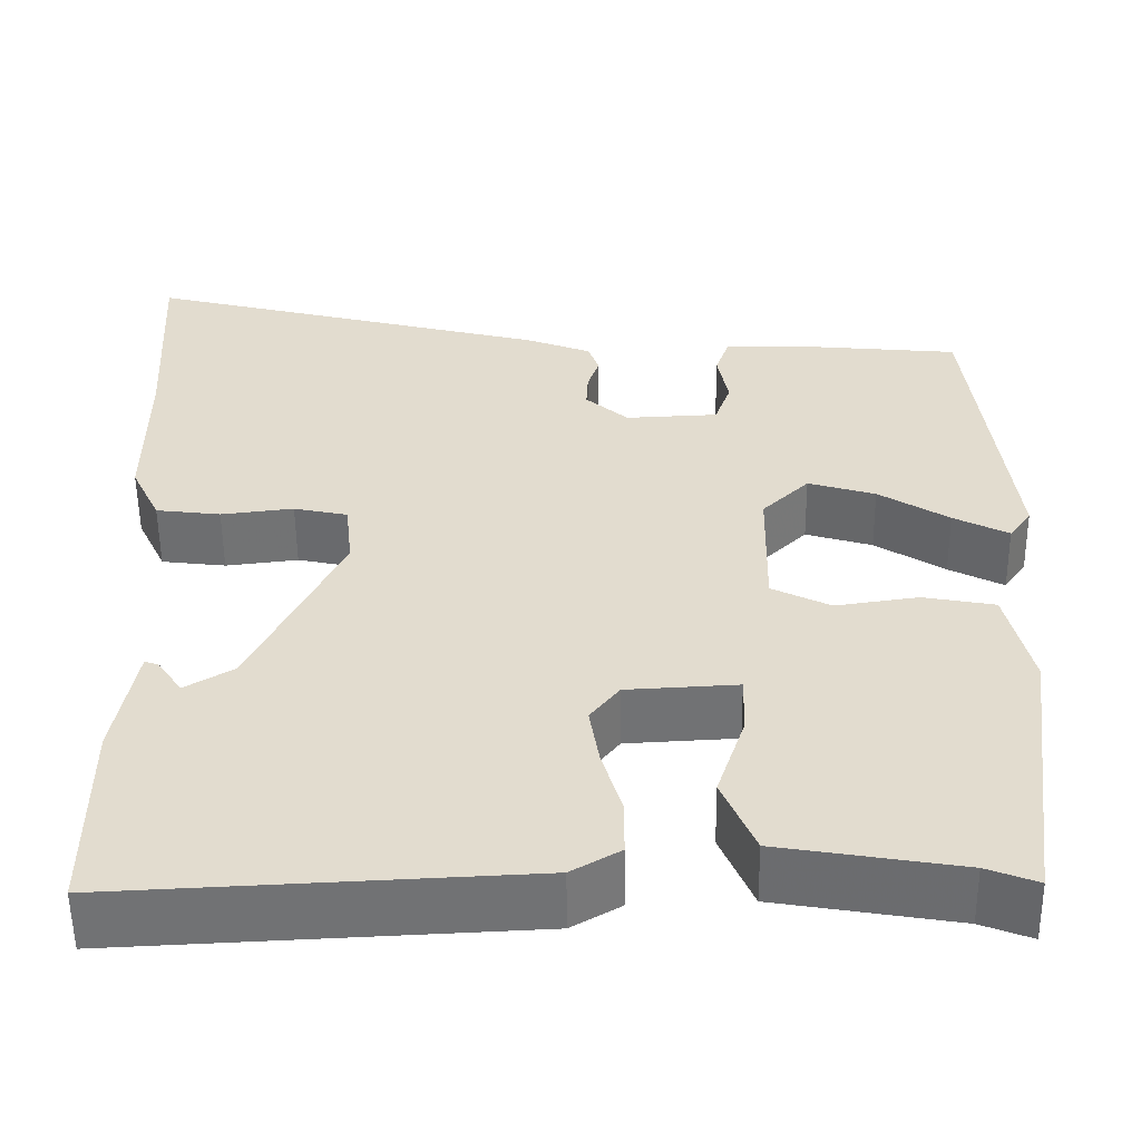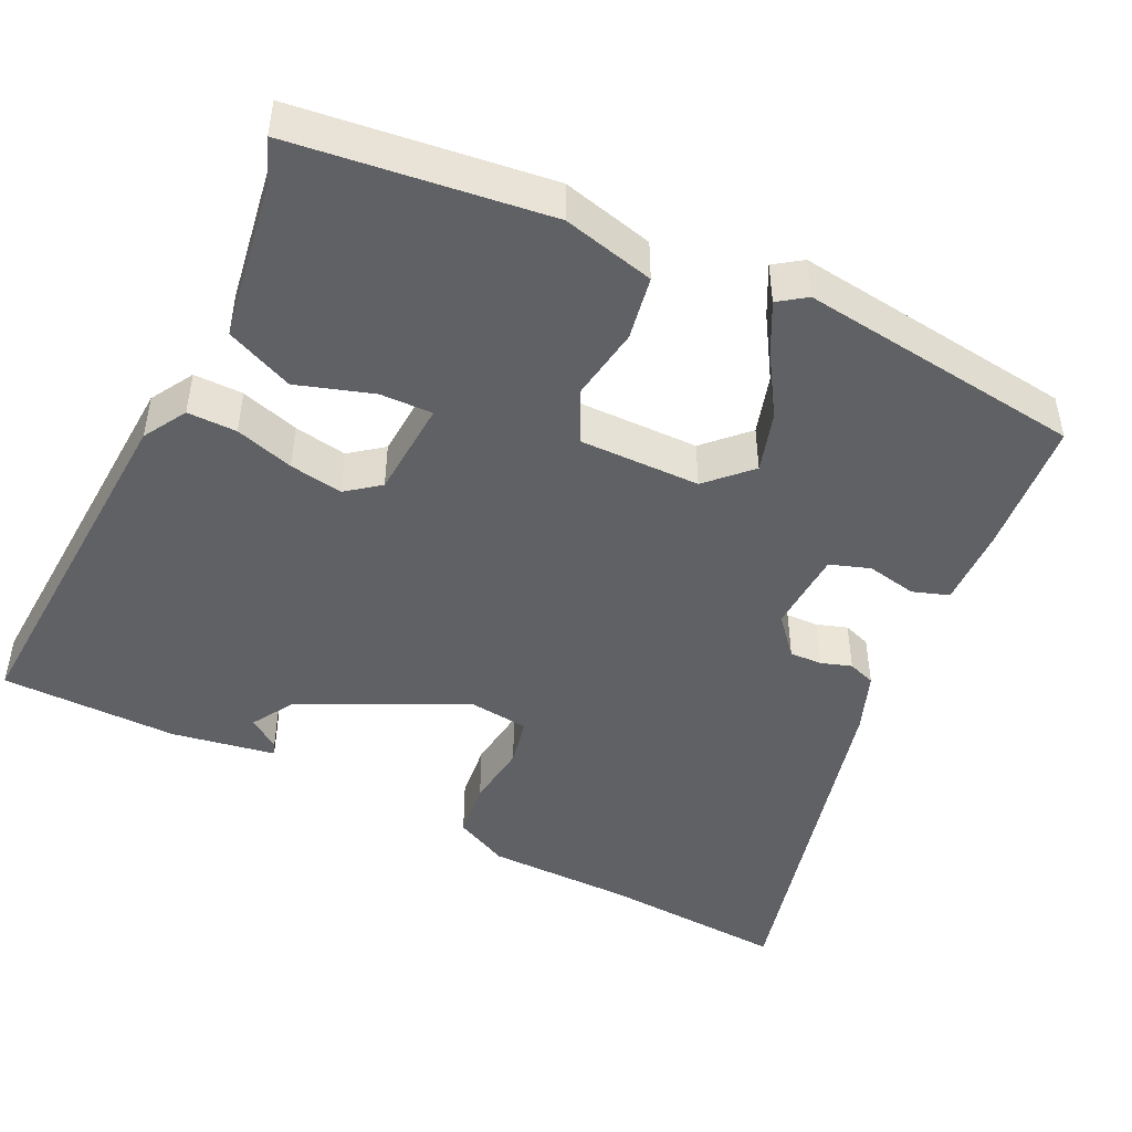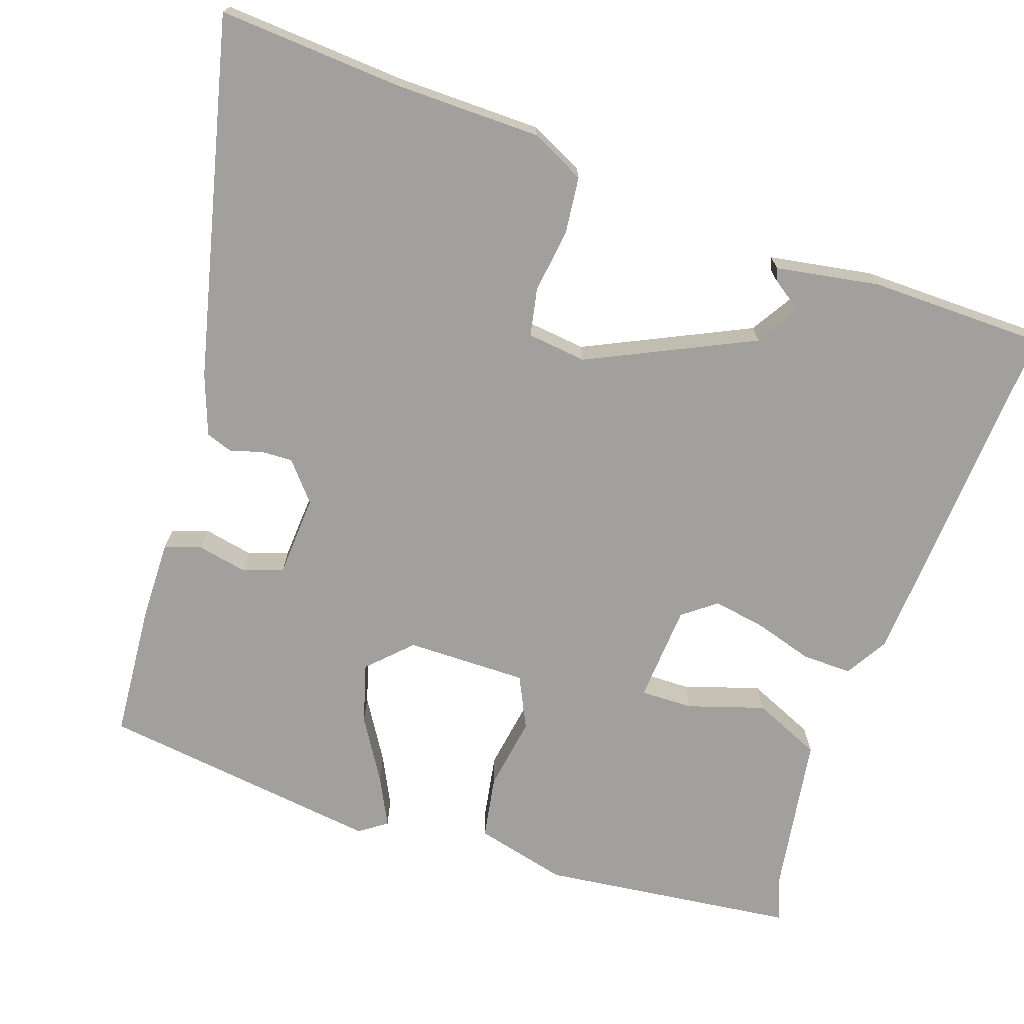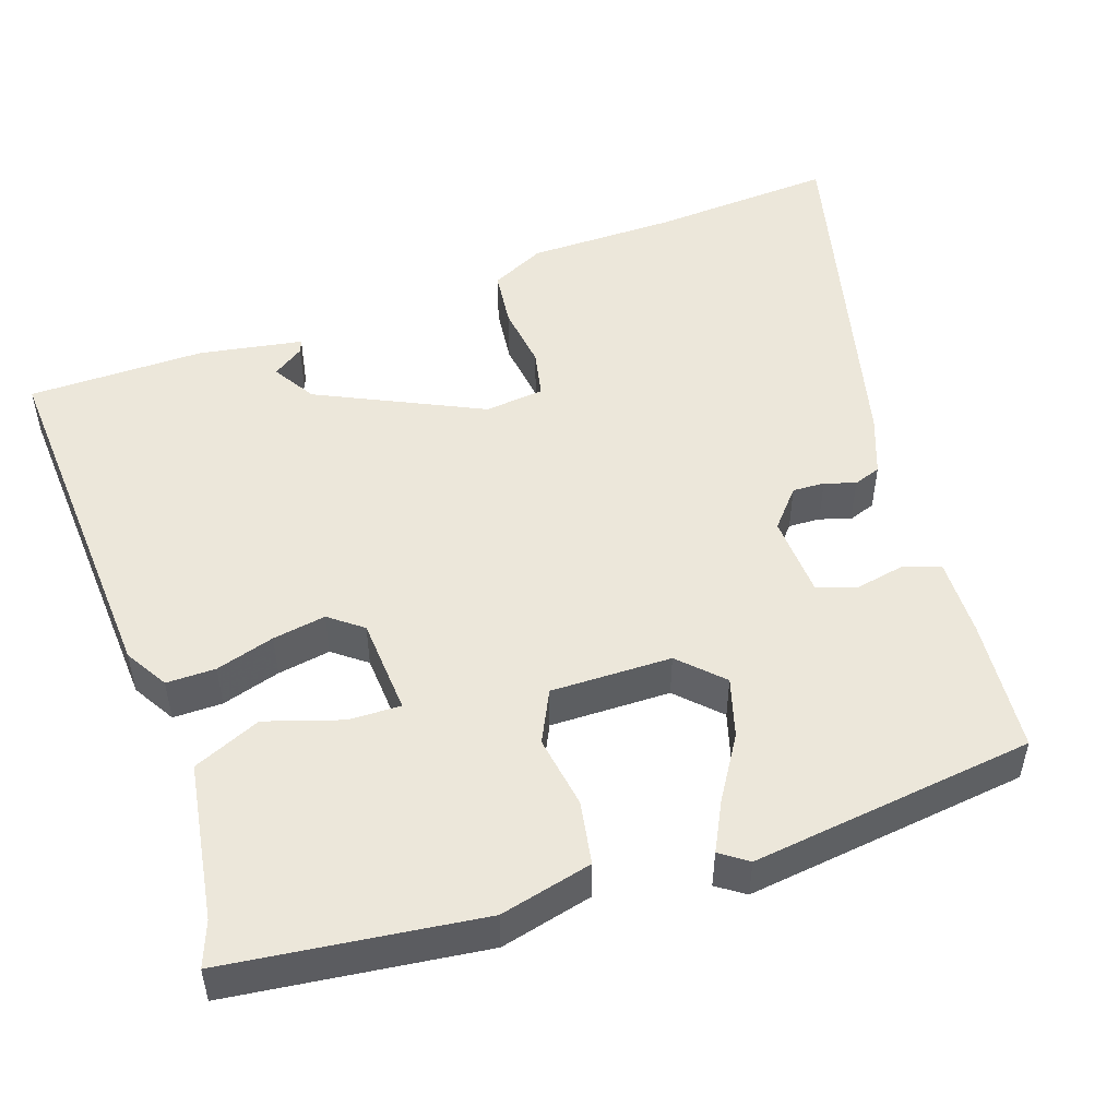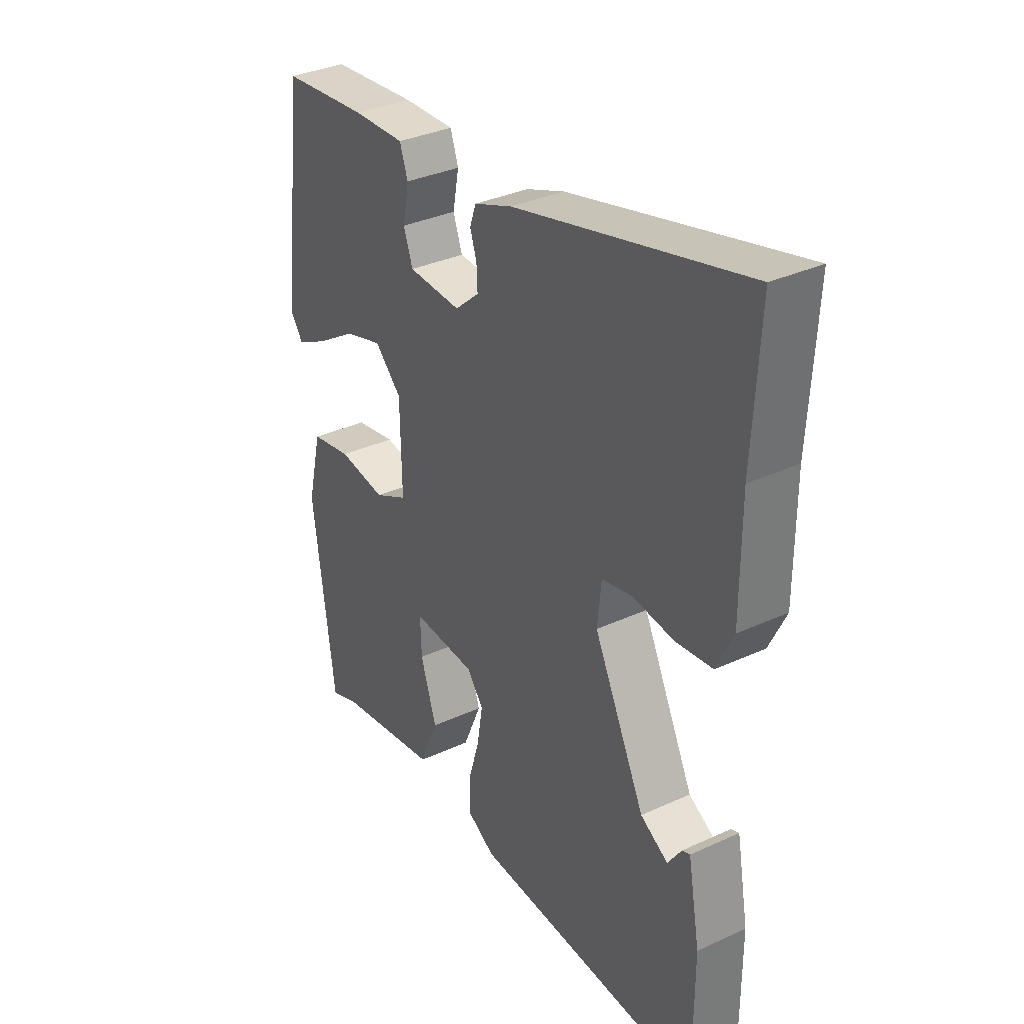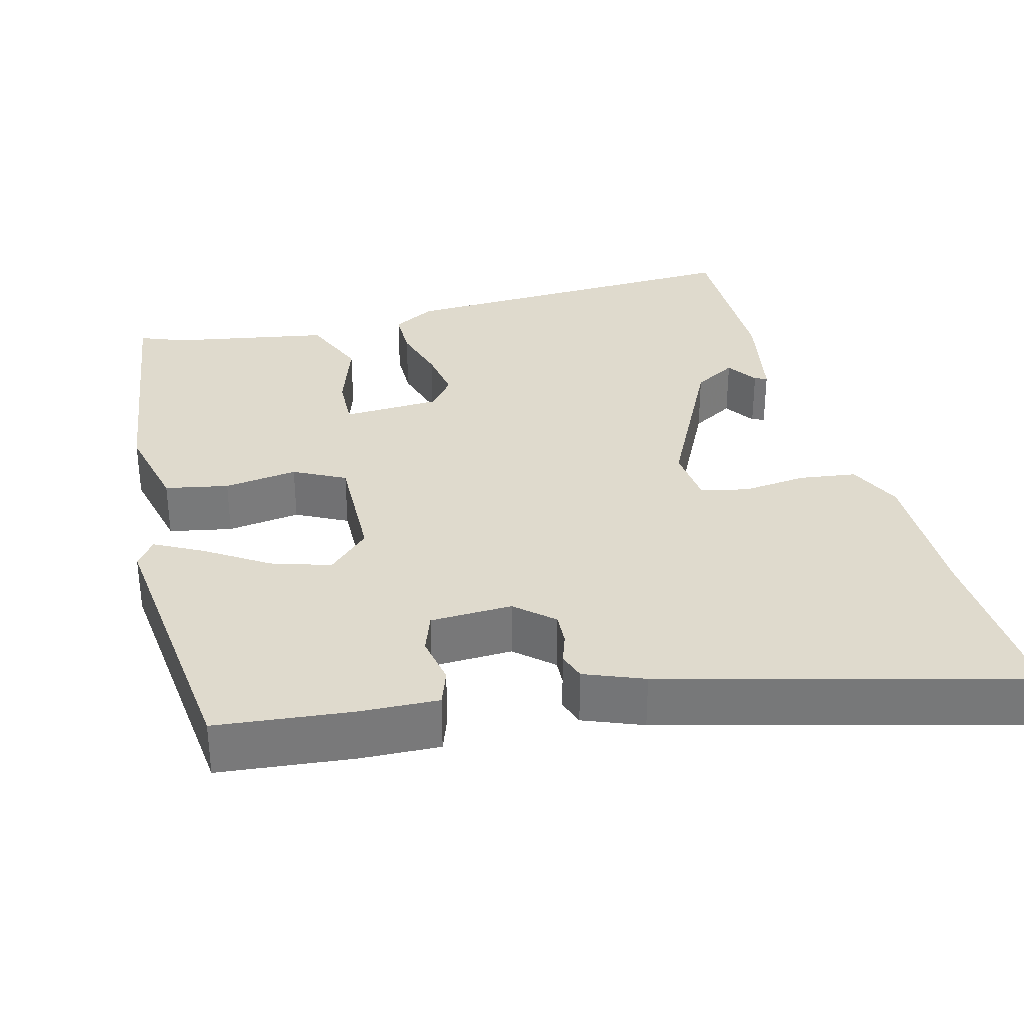
<metadata>
{"format":"obj","ext":"obj","renderer":"f3d","projection":"perspective","resolution":1024,"background":"white","views":[{"elev":-55.2,"azim":-179.4,"up":"+Z"},{"elev":-47.1,"azim":-116.3,"up":"+Y"},{"elev":-71.7,"azim":70.4,"up":"+Y"},{"elev":50.5,"azim":-109.4,"up":"+Y"},{"elev":34.0,"azim":58.0,"up":"+Z"},{"elev":32.6,"azim":-14.2,"up":"+Y"}]}
</metadata>
<code>
v -0.472 0.07 0.492
v -0.3 0.07 0.508
v -0.198 0.07 0.511
v -0.182 0.07 0.465
v -0.194 0.07 0.401
v -0.176 0.07 0.35
v -0.071 0.07 0.345
v -0.023 0.07 0.387
v -0.025 0.07 0.428
v -0.038 0.07 0.467
v -0.026 0.07 0.502
v 0.05 0.07 0.531
v 0.508 0.07 0.647
v 0.495 0.07 0.412
v 0.495 0.07 0.224
v 0.462 0.07 0.155
v 0.389 0.07 0.146
v 0.307 0.07 0.156
v 0.246 0.07 0.143
v 0.238 0.07 0.067
v 0.34 0.07 -0.142
v 0.395 0.07 -0.175
v 0.422 0.07 -0.135
v 0.438 0.07 -0.129
v 0.462 0.07 -0.261
v 0.462 0.07 -0.487
v 0 0.07 -0.464
v -0.055 0.07 -0.432
v -0.055 0.07 -0.369
v -0.033 0.07 -0.294
v -0.022 0.07 -0.226
v -0.055 0.07 -0.184
v -0.18 0.07 -0.177
v -0.178 0.07 -0.244
v -0.146 0.07 -0.341
v -0.183 0.07 -0.428
v -0.386 0.07 -0.462
v -0.443 0.07 -0.484
v -0.486 0.07 -0.159
v -0.458 0.07 -0.041
v -0.377 0.07 -0.026
v -0.283 0.07 -0.04
v -0.217 0.07 -0.007
v -0.22 0.07 0.147
v -0.273 0.07 0.199
v -0.349 0.07 0.176
v -0.428 0.07 0.126
v -0.49 0.07 0.094
v -0.515 0.07 0.129
v -0.472 0 0.492
v -0.3 0 0.508
v -0.198 0 0.511
v -0.182 0 0.465
v -0.194 0 0.401
v -0.176 0 0.35
v -0.071 0 0.345
v -0.023 0 0.387
v -0.025 0 0.428
v -0.038 0 0.467
v -0.026 0 0.502
v 0.05 0 0.531
v 0.508 0 0.647
v 0.495 0 0.412
v 0.495 0 0.224
v 0.462 0 0.155
v 0.389 0 0.146
v 0.307 0 0.156
v 0.246 0 0.143
v 0.238 0 0.067
v 0.34 0 -0.142
v 0.395 0 -0.175
v 0.422 0 -0.135
v 0.438 0 -0.129
v 0.462 0 -0.261
v 0.462 0 -0.487
v 0 0 -0.464
v -0.055 0 -0.432
v -0.055 0 -0.369
v -0.033 0 -0.294
v -0.022 0 -0.226
v -0.055 0 -0.184
v -0.18 0 -0.177
v -0.178 0 -0.244
v -0.146 0 -0.341
v -0.183 0 -0.428
v -0.386 0 -0.462
v -0.443 0 -0.484
v -0.486 0 -0.159
v -0.458 0 -0.041
v -0.377 0 -0.026
v -0.283 0 -0.04
v -0.217 0 -0.007
v -0.22 0 0.147
v -0.273 0 0.199
v -0.349 0 0.176
v -0.428 0 0.126
v -0.49 0 0.094
v -0.515 0 0.129
f 46 47 48 49
f 45 46 49 1
f 44 45 1 2
f 39 40 41 42
f 37 38 39 42
f 37 42 43
f 34 35 36 37
f 33 34 37 43
f 32 33 43 44
f 27 28 29 30
f 27 30 31
f 26 27 31
f 22 23 24 25
f 21 22 25 26
f 20 21 26 31
f 15 16 17 18
f 14 15 18 19
f 13 14 19
f 12 13 19
f 9 10 11 12
f 8 9 12 19
f 7 8 19 20
f 2 3 4 5
f 2 5 6
f 44 2 6
f 20 31 32 44
f 6 7 20 44
f 98 97 96 95
f 50 98 95 94
f 51 50 94 93
f 91 90 89 88
f 91 88 87 86
f 92 91 86
f 86 85 84 83
f 92 86 83 82
f 93 92 82 81
f 79 78 77 76
f 80 79 76
f 80 76 75
f 74 73 72 71
f 75 74 71 70
f 80 75 70 69
f 67 66 65 64
f 68 67 64 63
f 68 63 62
f 68 62 61
f 61 60 59 58
f 68 61 58 57
f 69 68 57 56
f 54 53 52 51
f 55 54 51
f 55 51 93
f 93 81 80 69
f 93 69 56 55
f 1 50 51 2
f 2 51 52 3
f 3 52 53 4
f 4 53 54 5
f 5 54 55 6
f 6 55 56 7
f 7 56 57 8
f 8 57 58 9
f 9 58 59 10
f 10 59 60 11
f 11 60 61 12
f 12 61 62 13
f 13 62 63 14
f 14 63 64 15
f 15 64 65 16
f 16 65 66 17
f 17 66 67 18
f 18 67 68 19
f 19 68 69 20
f 20 69 70 21
f 21 70 71 22
f 22 71 72 23
f 23 72 73 24
f 24 73 74 25
f 25 74 75 26
f 26 75 76 27
f 27 76 77 28
f 28 77 78 29
f 29 78 79 30
f 30 79 80 31
f 31 80 81 32
f 32 81 82 33
f 33 82 83 34
f 34 83 84 35
f 35 84 85 36
f 36 85 86 37
f 37 86 87 38
f 38 87 88 39
f 39 88 89 40
f 40 89 90 41
f 41 90 91 42
f 42 91 92 43
f 43 92 93 44
f 44 93 94 45
f 45 94 95 46
f 46 95 96 47
f 47 96 97 48
f 48 97 98 49
f 49 98 50 1

</code>
